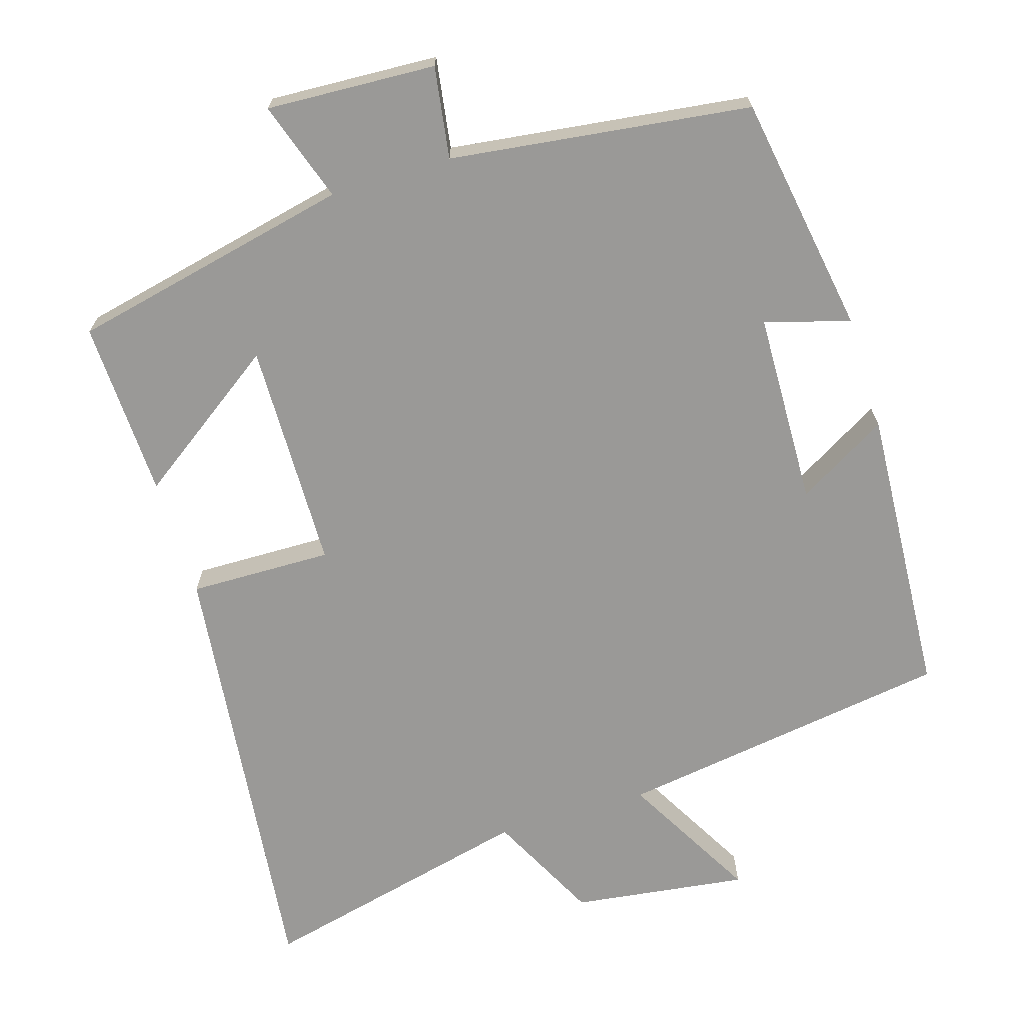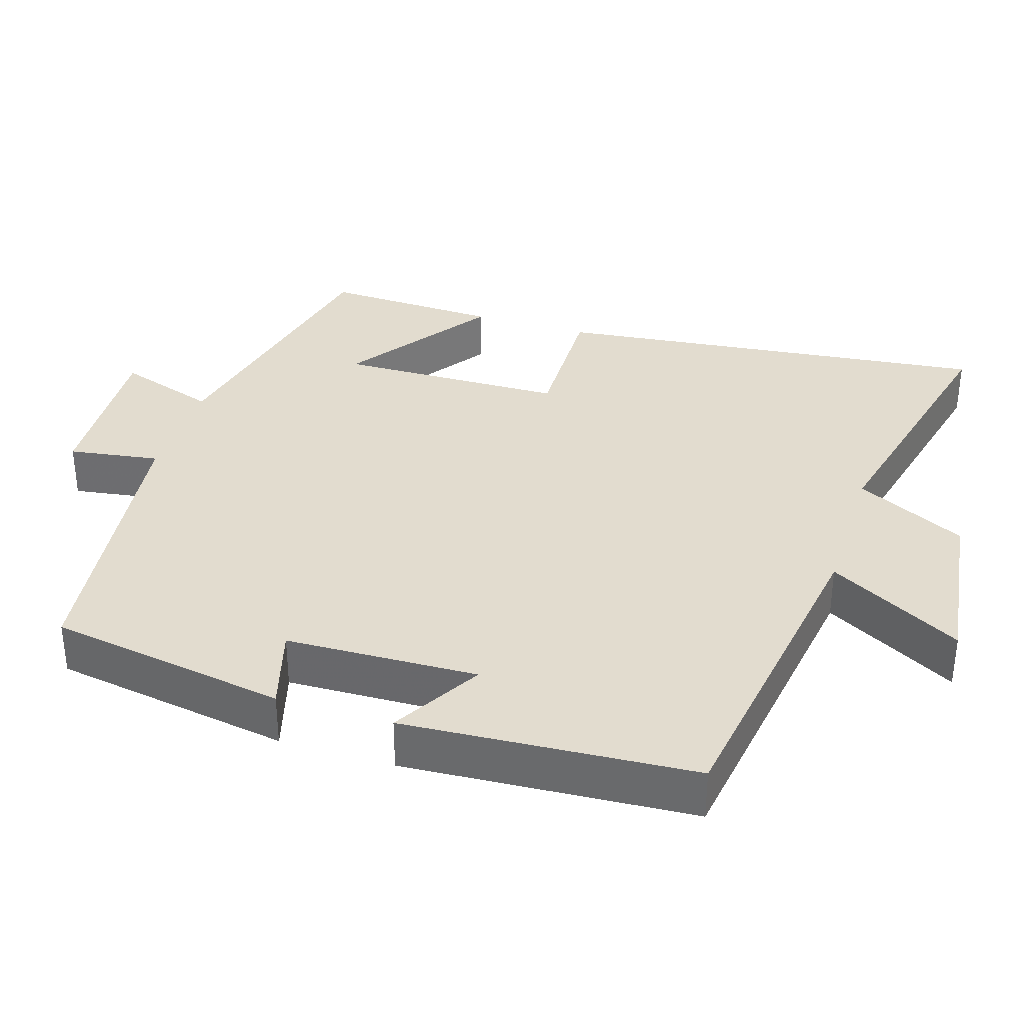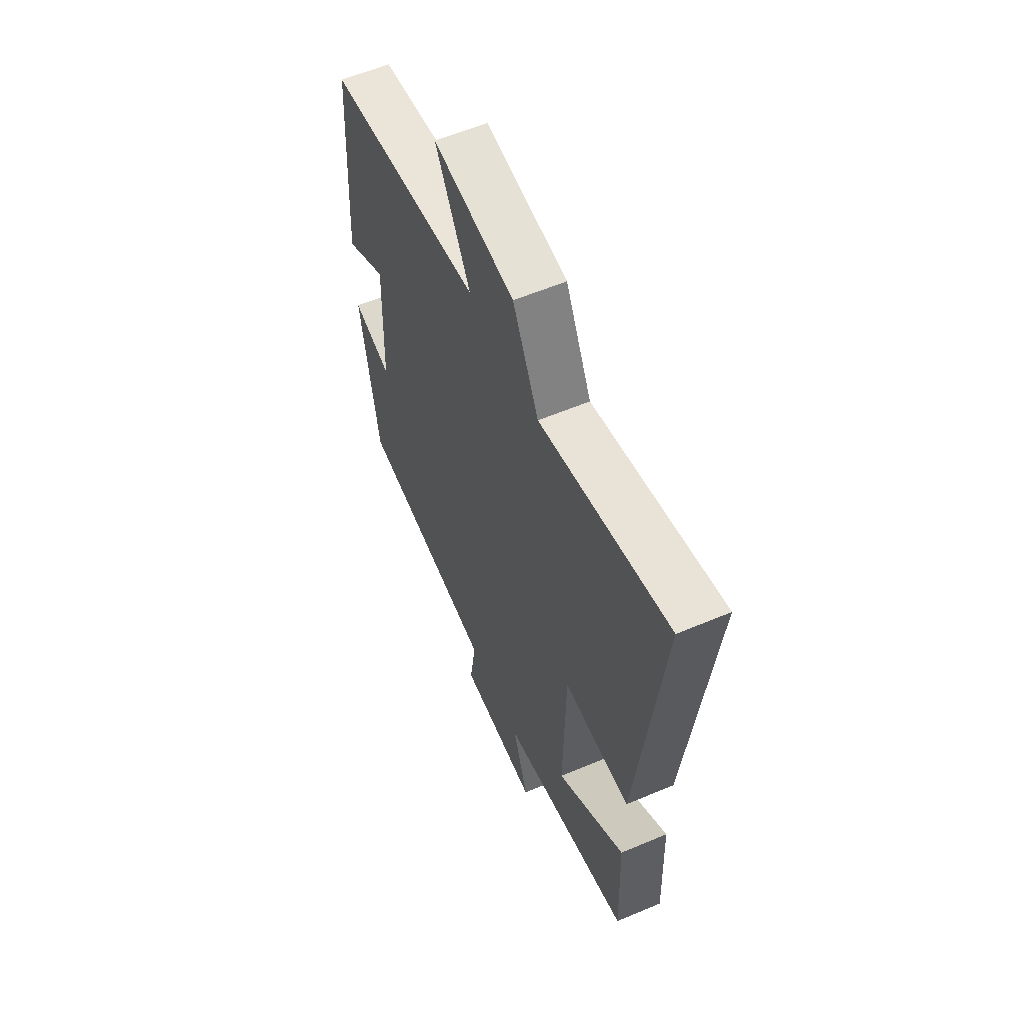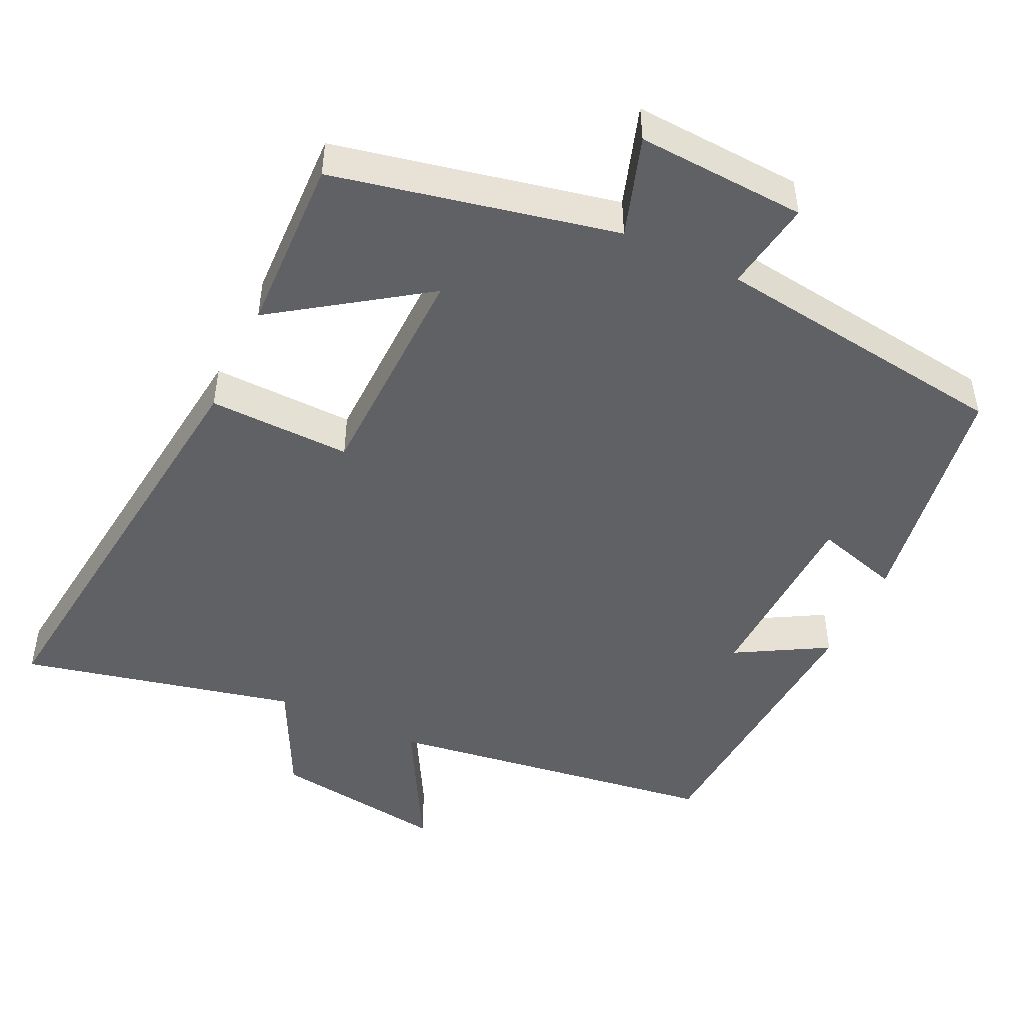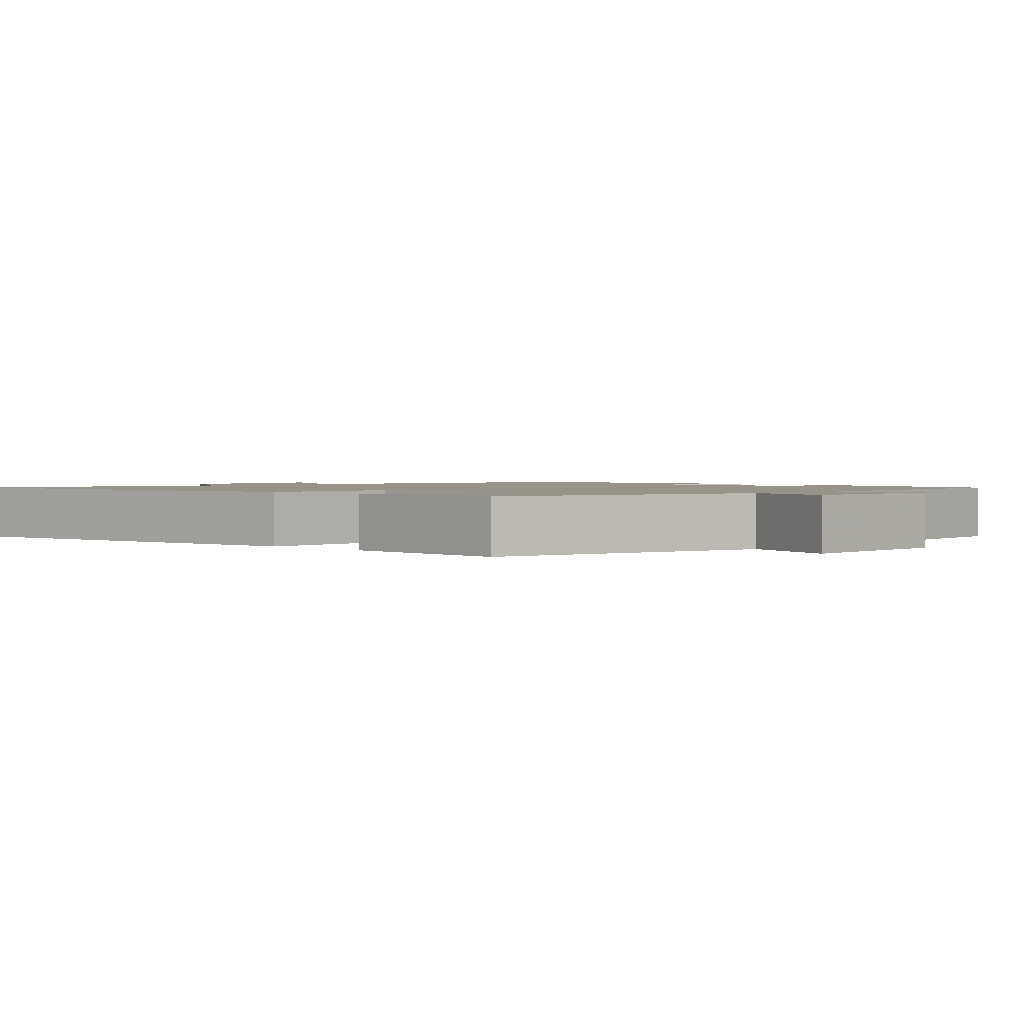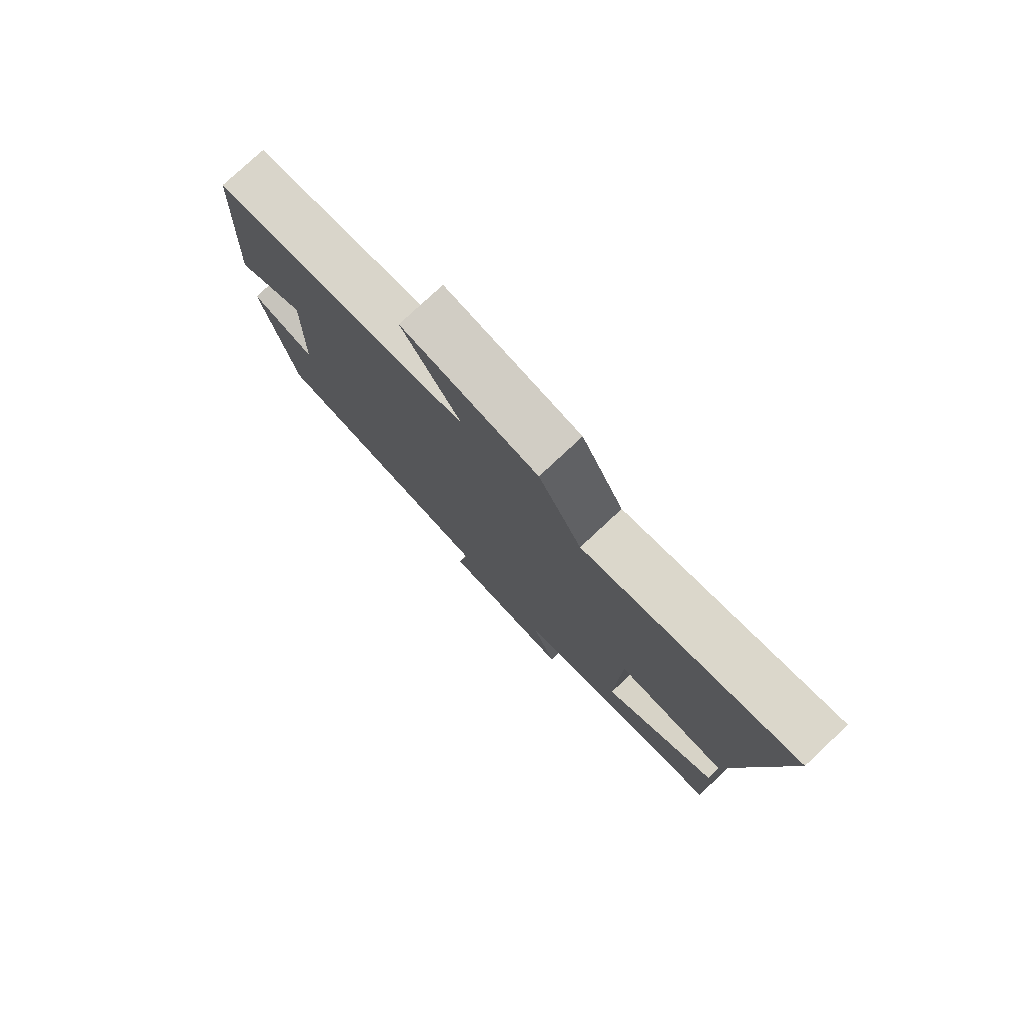
<metadata>
{"format":"obj","ext":"obj","renderer":"f3d","projection":"perspective","resolution":1024,"background":"white","views":[{"elev":-69.0,"azim":-162.8,"up":"+Y"},{"elev":34.6,"azim":-72.5,"up":"+Y"},{"elev":58.6,"azim":66.4,"up":"+Z"},{"elev":-47.8,"azim":154.4,"up":"+Y"},{"elev":1.5,"azim":135.0,"up":"+Y"},{"elev":78.6,"azim":46.9,"up":"+Z"}]}
</metadata>
<code>
v 0.568 0.07 0.588
v 0.5 0.07 -0.01
v 0.306 0.07 -0.006
v 0.3 0.07 -0.316
v 0.5 0.07 -0.176
v 0.509 0.07 -0.417
v 0.126 0.07 -0.5
v 0.171 0.07 -0.636
v -0.059 0.07 -0.624
v -0.04 0.07 -0.5
v -0.447 0.07 -0.447
v -0.5 0.07 -0.121
v -0.385 0.07 -0.154
v -0.377 0.07 0.108
v -0.5 0.07 0.037
v -0.475 0.07 0.433
v -0.019 0.07 0.5
v -0.121 0.07 0.683
v 0.117 0.07 0.651
v 0.193 0.07 0.5
v 0.568 0 0.588
v 0.5 0 -0.01
v 0.306 0 -0.006
v 0.3 0 -0.316
v 0.5 0 -0.176
v 0.509 0 -0.417
v 0.126 0 -0.5
v 0.171 0 -0.636
v -0.059 0 -0.624
v -0.04 0 -0.5
v -0.447 0 -0.447
v -0.5 0 -0.121
v -0.385 0 -0.154
v -0.377 0 0.108
v -0.5 0 0.037
v -0.475 0 0.433
v -0.019 0 0.5
v -0.121 0 0.683
v 0.117 0 0.651
v 0.193 0 0.5
f 17 18 19 20
f 15 16 17 20
f 14 15 20
f 13 14 20 1
f 10 11 12 13
f 10 13 1
f 7 8 9 10
f 4 5 6 7
f 3 4 7 10
f 1 2 3
f 1 3 10
f 40 39 38 37
f 40 37 36 35
f 40 35 34
f 21 40 34 33
f 33 32 31 30
f 21 33 30
f 30 29 28 27
f 27 26 25 24
f 30 27 24 23
f 23 22 21
f 30 23 21
f 1 21 22 2
f 2 22 23 3
f 3 23 24 4
f 4 24 25 5
f 5 25 26 6
f 6 26 27 7
f 7 27 28 8
f 8 28 29 9
f 9 29 30 10
f 10 30 31 11
f 11 31 32 12
f 12 32 33 13
f 13 33 34 14
f 14 34 35 15
f 15 35 36 16
f 16 36 37 17
f 17 37 38 18
f 18 38 39 19
f 19 39 40 20
f 20 40 21 1

</code>
